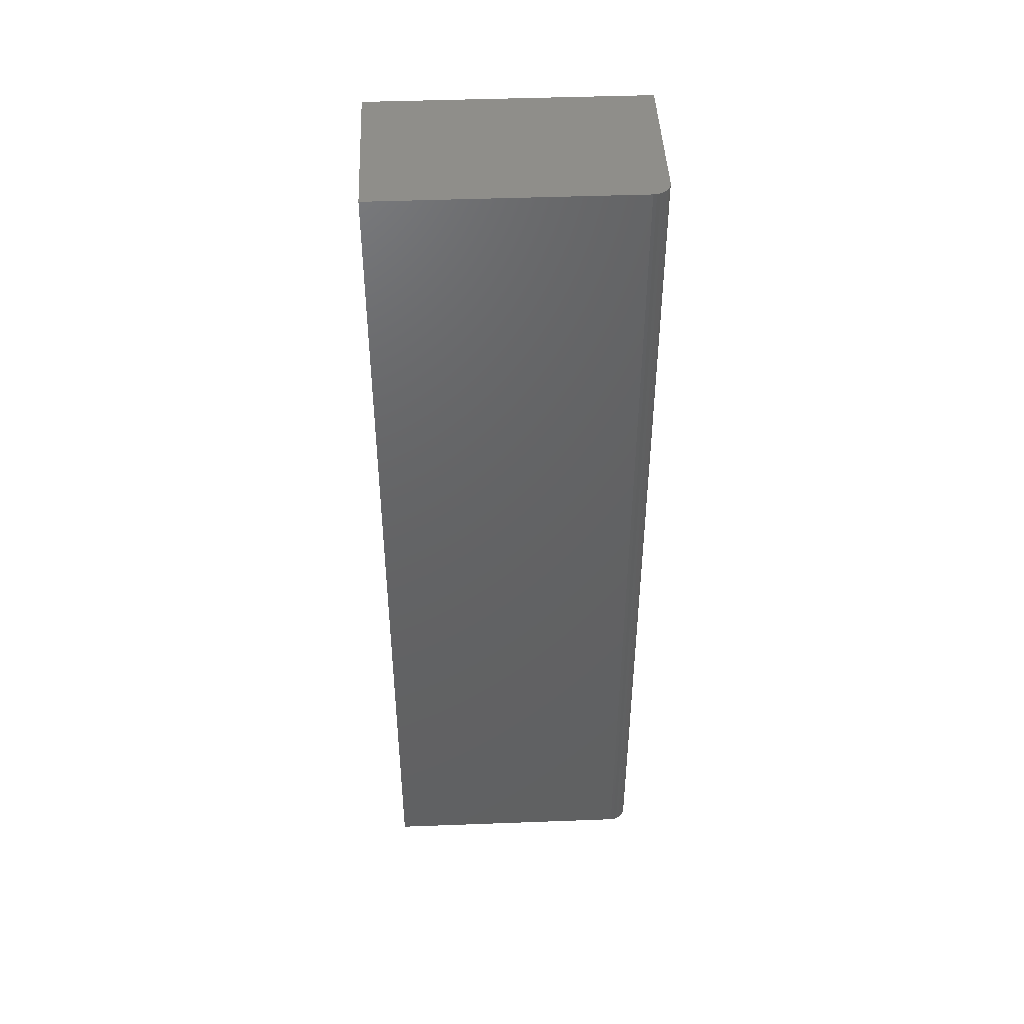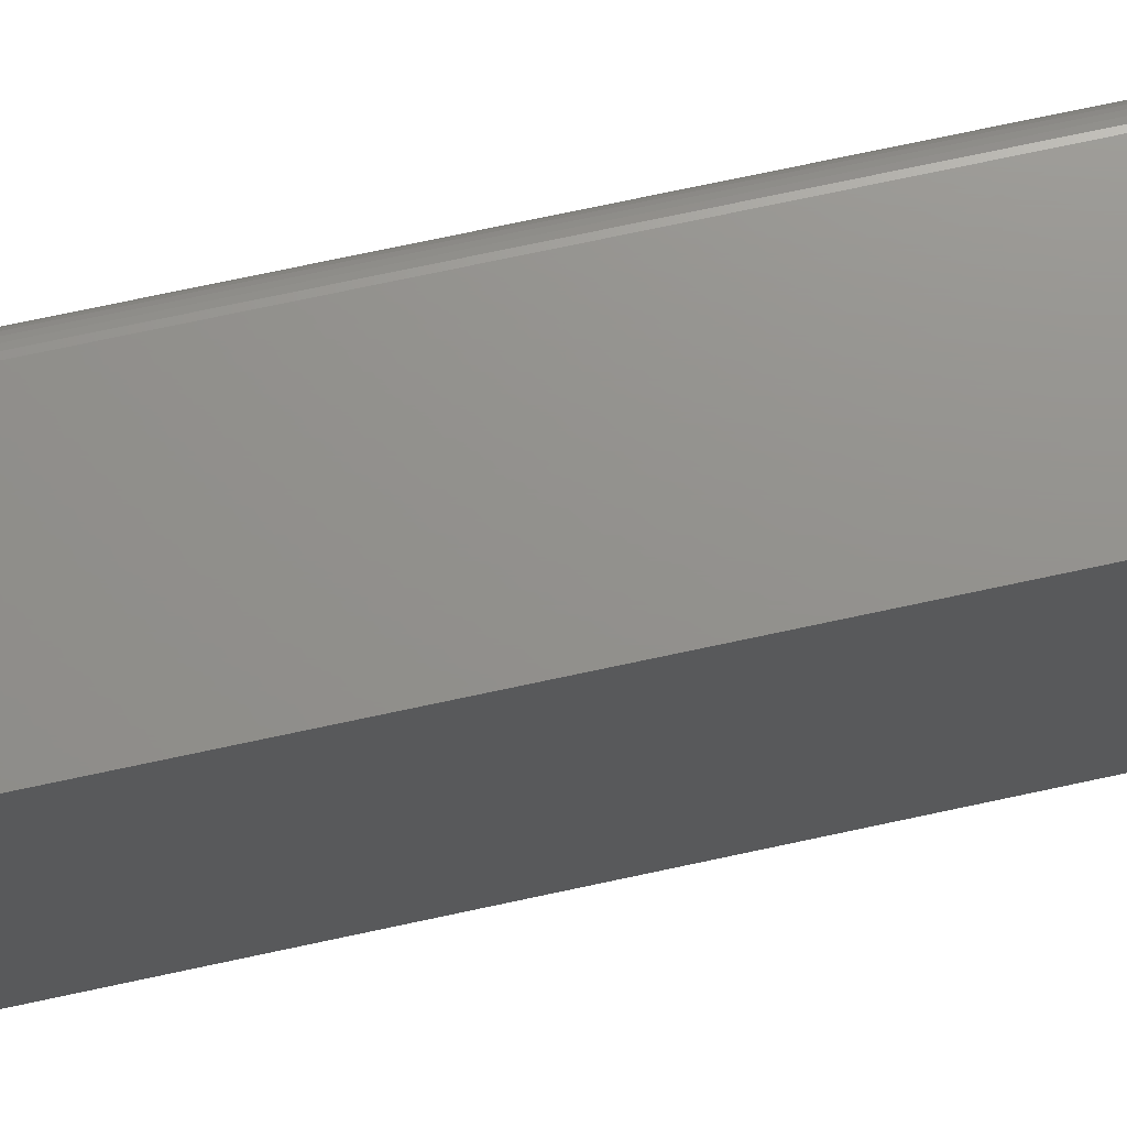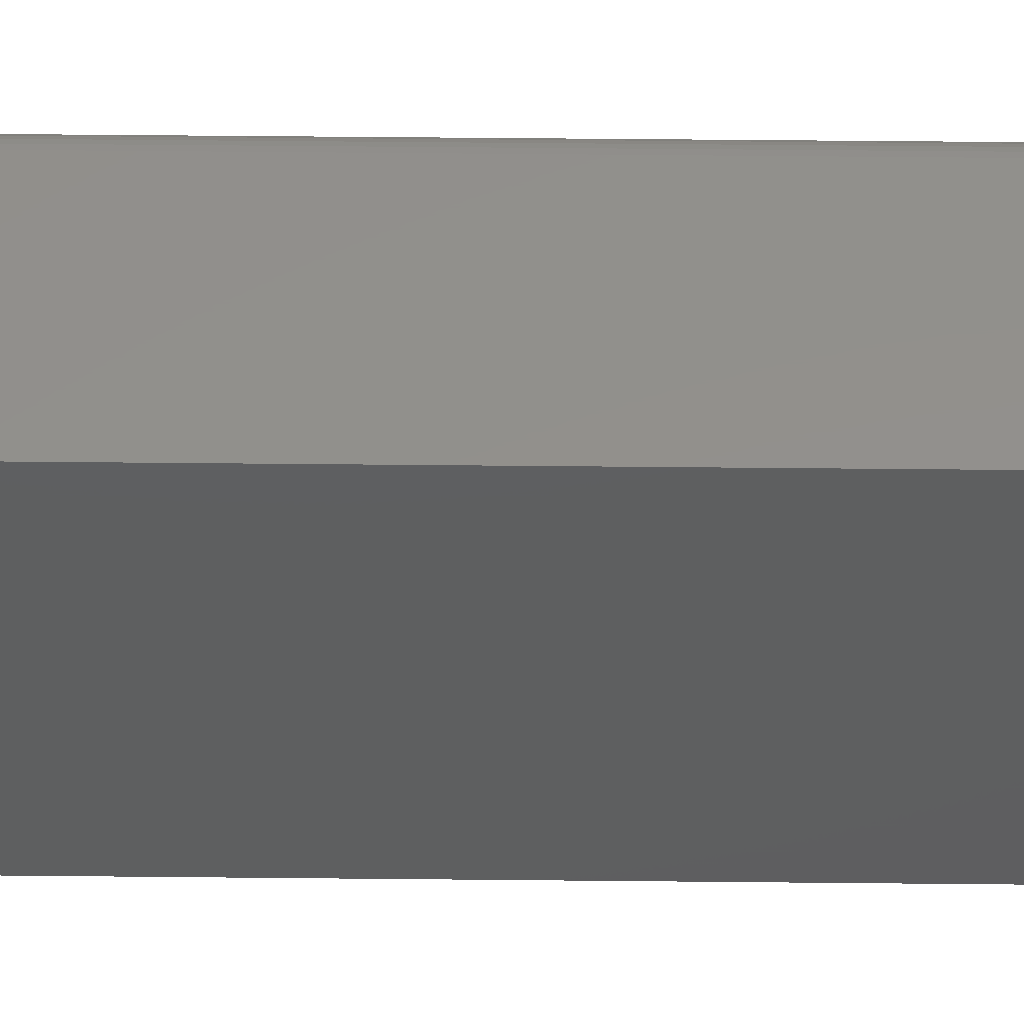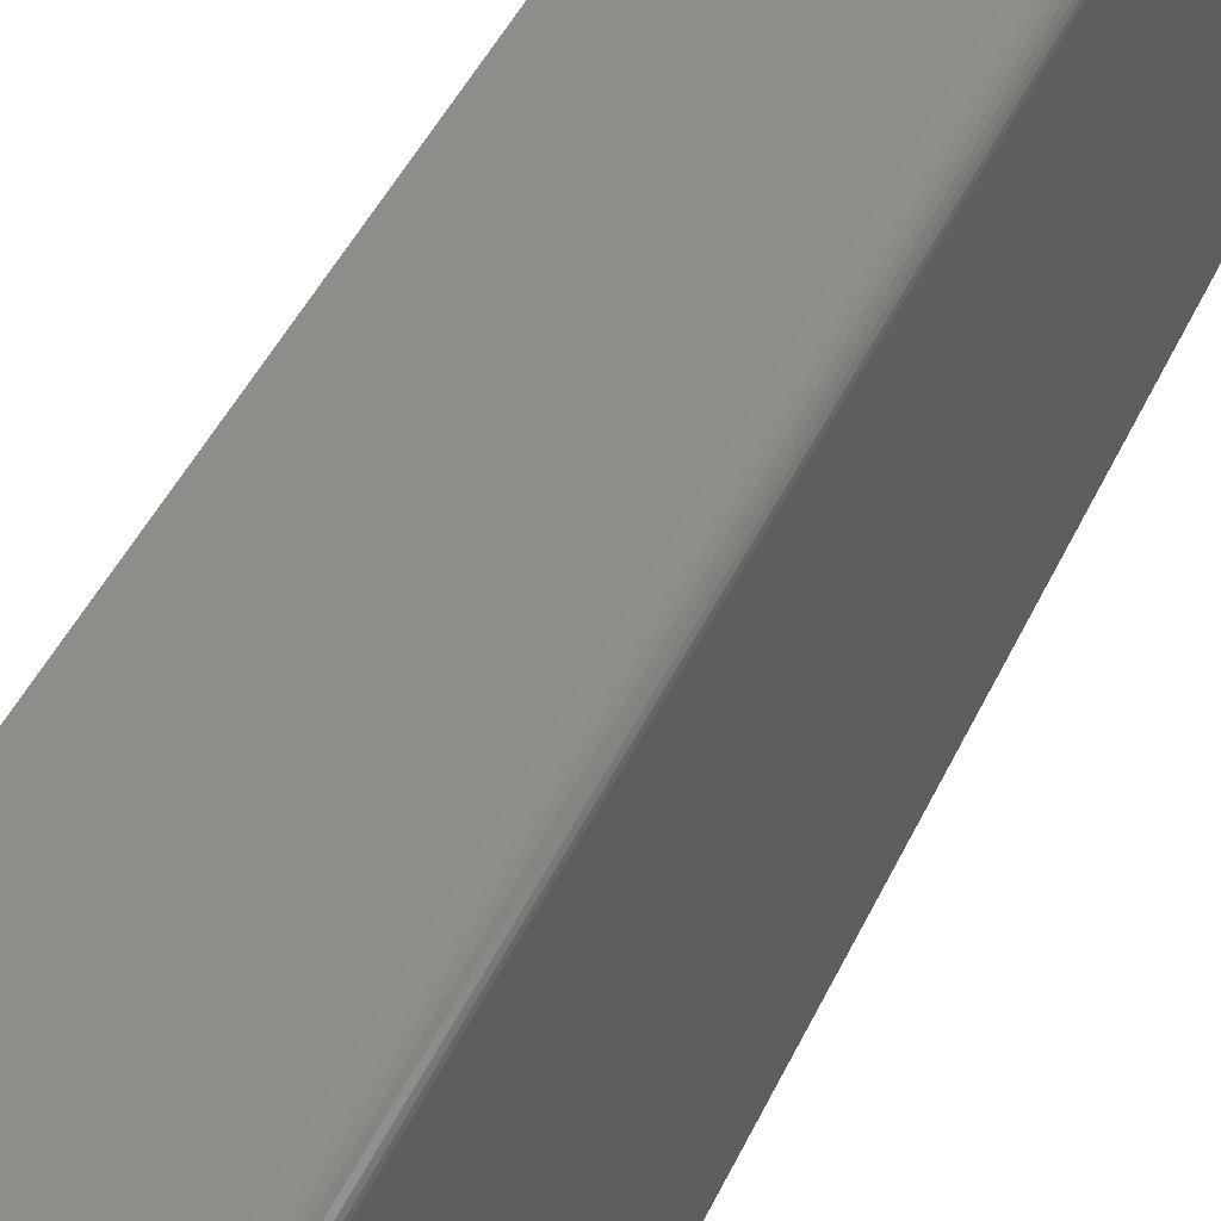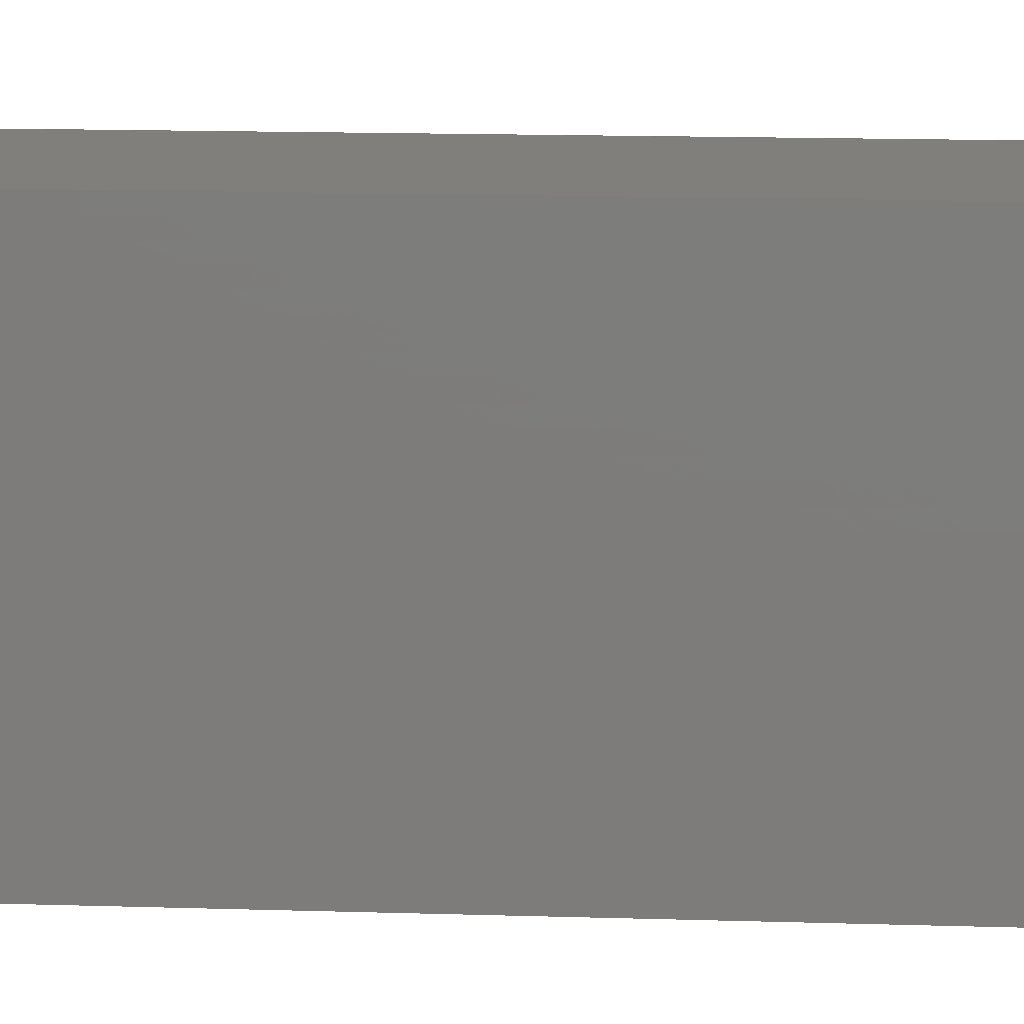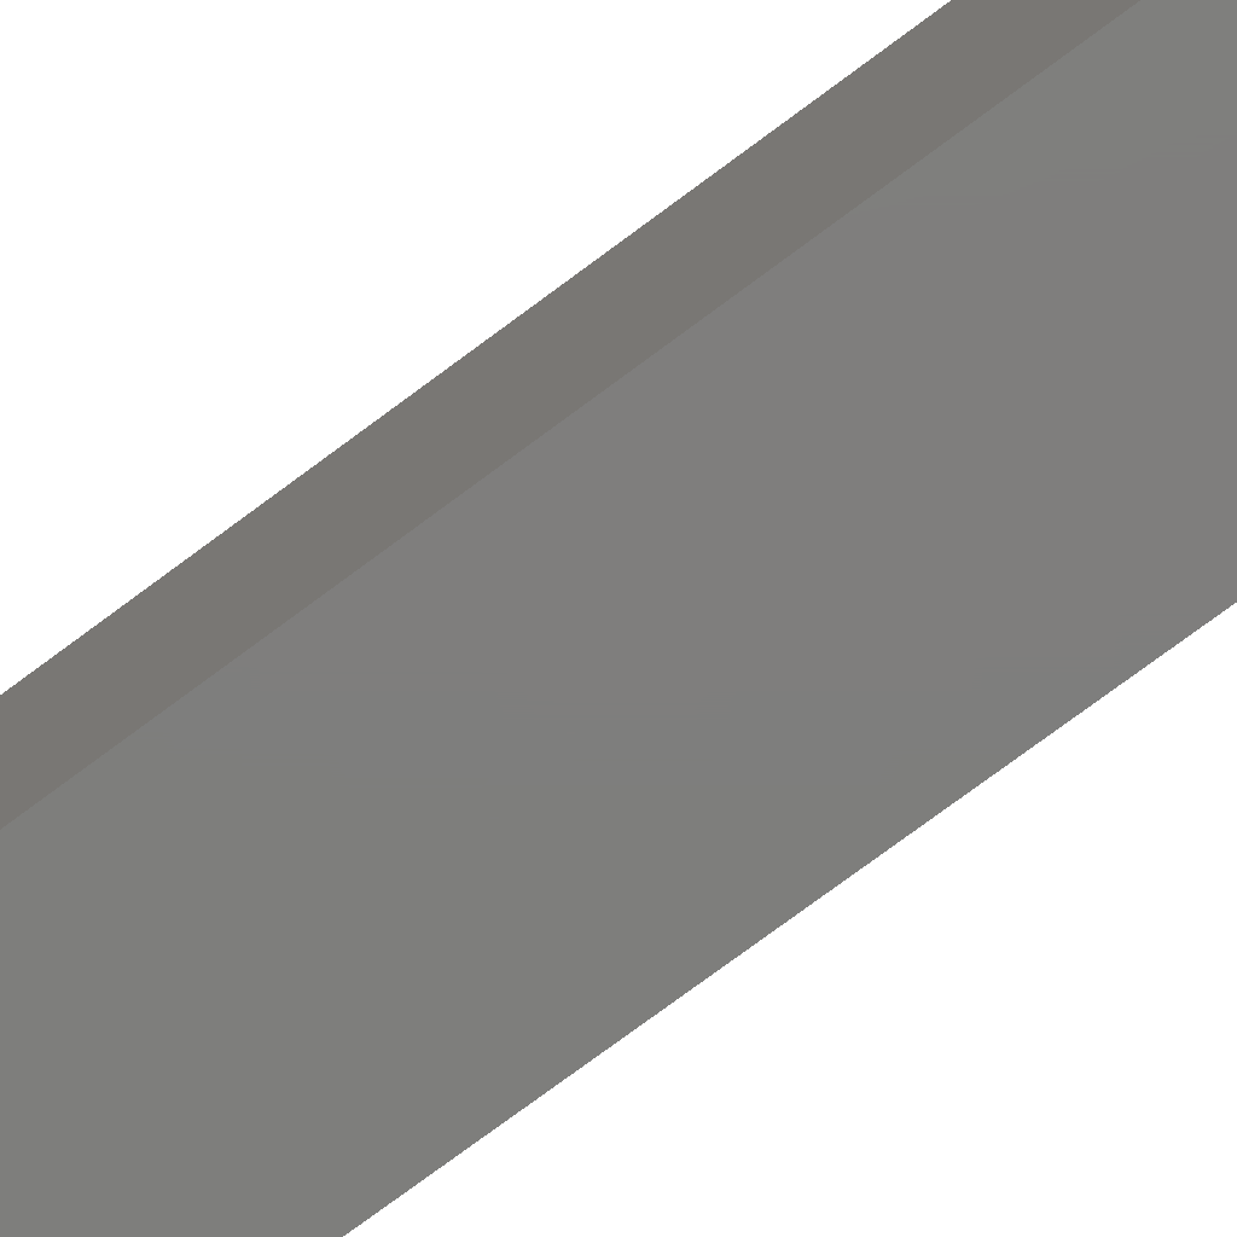
<metadata>
{"format":"stl","ext":"stl","renderer":"f3d","projection":"perspective","resolution":1024,"background":"white","views":[{"elev":44.7,"azim":-92.5,"up":"+Y"},{"elev":72.0,"azim":77.8,"up":"+Z"},{"elev":53.5,"azim":90.6,"up":"+Z"},{"elev":41.2,"azim":-157.7,"up":"+Z"},{"elev":13.0,"azim":94.4,"up":"+Z"},{"elev":-78.0,"azim":126.4,"up":"+Z"}]}
</metadata>
<code>
# stl→obj: 24 verts, 44 faces
v 0 -0.75 -0.08594
v -1.307e-17 -0.75 0.1494
v 2.895e-33 0.1016 -0.08594
v -1.307e-17 0.1016 0.1494
v 0.01562 -0.75 0.165
v 0.01258 -0.75 0.1647
v 0.009646 -0.75 0.1639
v 0.1484 -0.75 -0.08594
v 0.1484 -0.75 0.165
v 0.001189 -0.75 0.1554
v 0.0003002 -0.75 0.1525
v 0.006944 -0.75 0.1624
v 0.004576 -0.75 0.1605
v 0.002633 -0.75 0.1581
v 0.1484 0.1016 0.165
v 0.01562 0.1016 0.165
v 0.1484 0.1016 -0.08594
v 0.004576 0.1016 0.1605
v 0.006944 0.1016 0.1624
v 0.009646 0.1016 0.1639
v 0.01258 0.1016 0.1647
v 0.0003002 0.1016 0.1525
v 0.001189 0.1016 0.1554
v 0.002633 0.1016 0.1581
f 1 2 3
f 3 2 4
f 5 6 7
f 8 9 10
f 8 10 11
f 8 11 2
f 8 2 1
f 9 5 7
f 9 7 12
f 9 12 13
f 9 13 14
f 9 14 10
f 15 16 9
f 9 16 5
f 4 17 3
f 18 19 20
f 18 20 21
f 18 21 16
f 15 17 4
f 15 4 22
f 15 22 23
f 15 23 24
f 15 24 18
f 15 18 16
f 4 2 22
f 22 2 11
f 22 11 23
f 23 11 10
f 23 10 24
f 24 10 14
f 24 14 18
f 18 14 13
f 18 13 19
f 19 13 12
f 19 12 20
f 20 12 7
f 20 7 21
f 21 7 6
f 21 6 16
f 16 6 5
f 8 17 9
f 9 17 15
f 8 1 17
f 17 1 3

</code>
